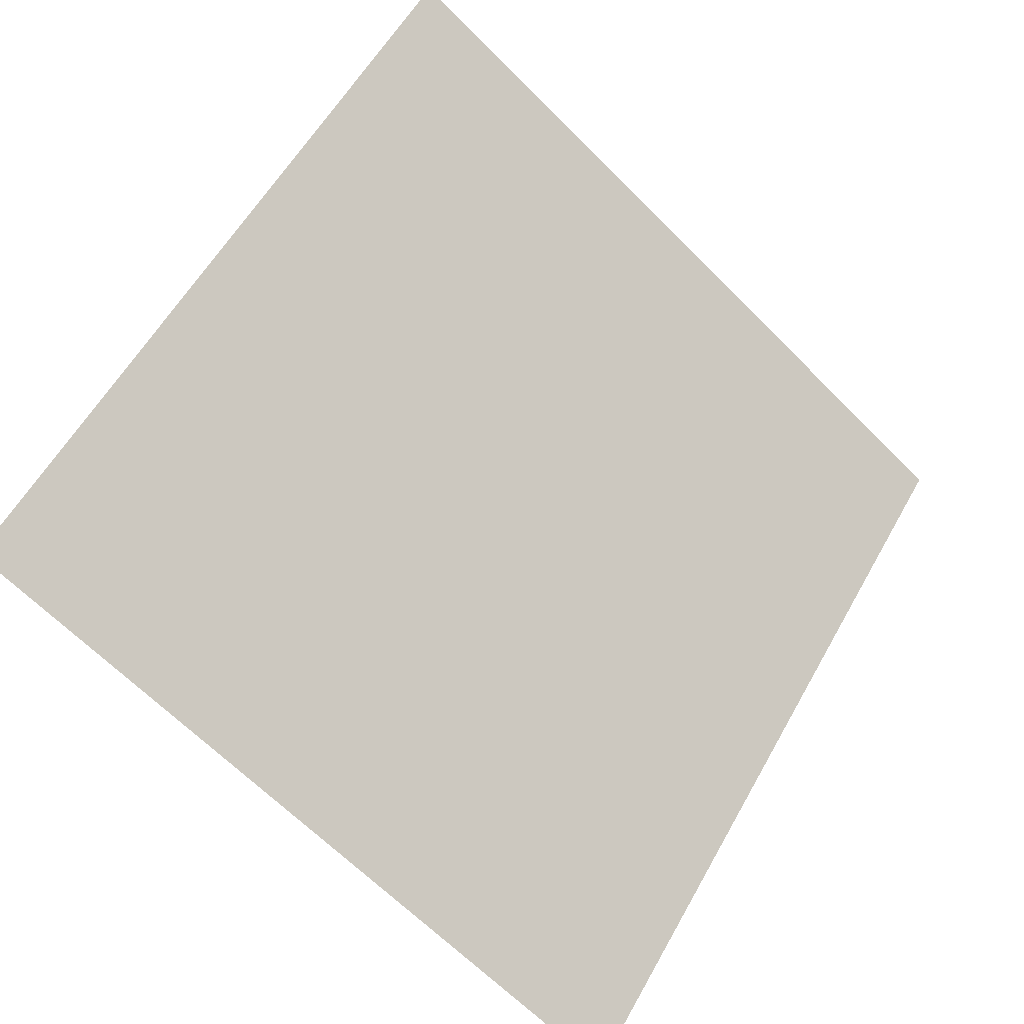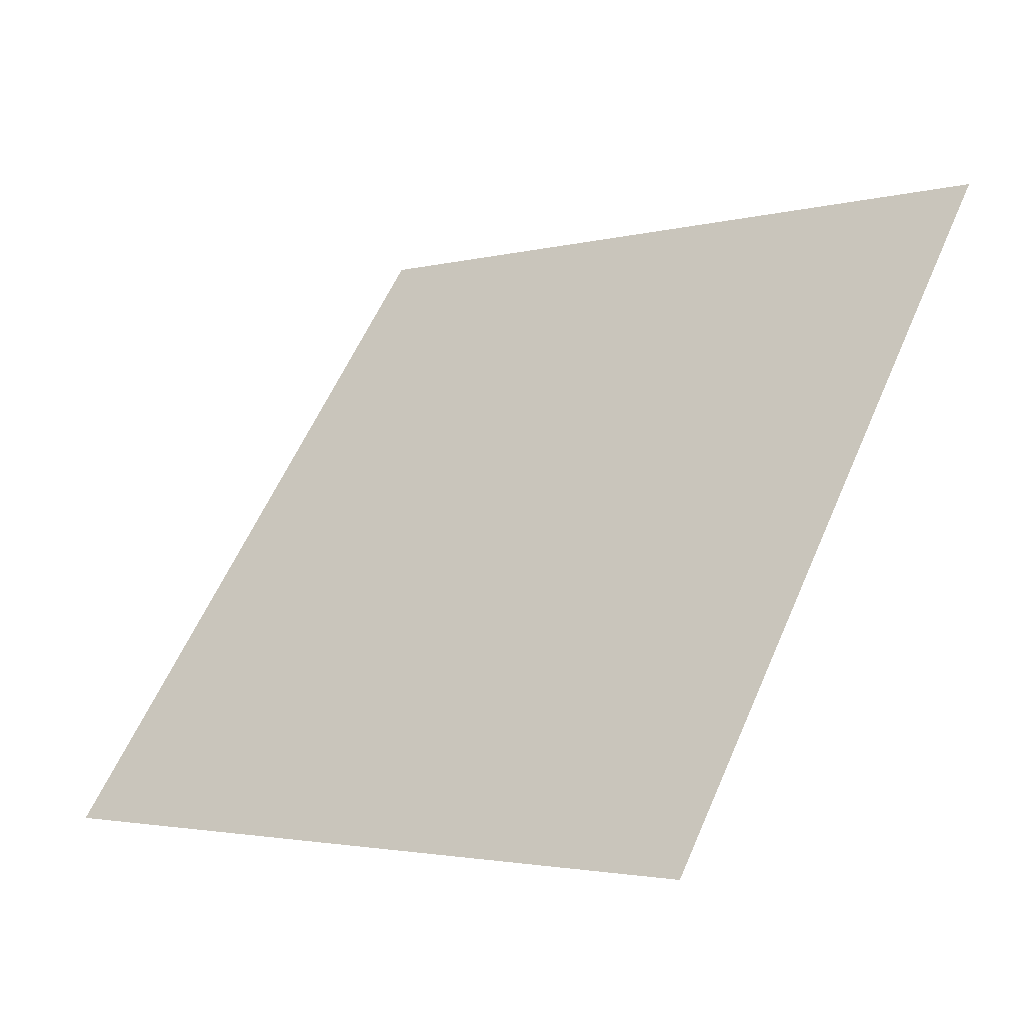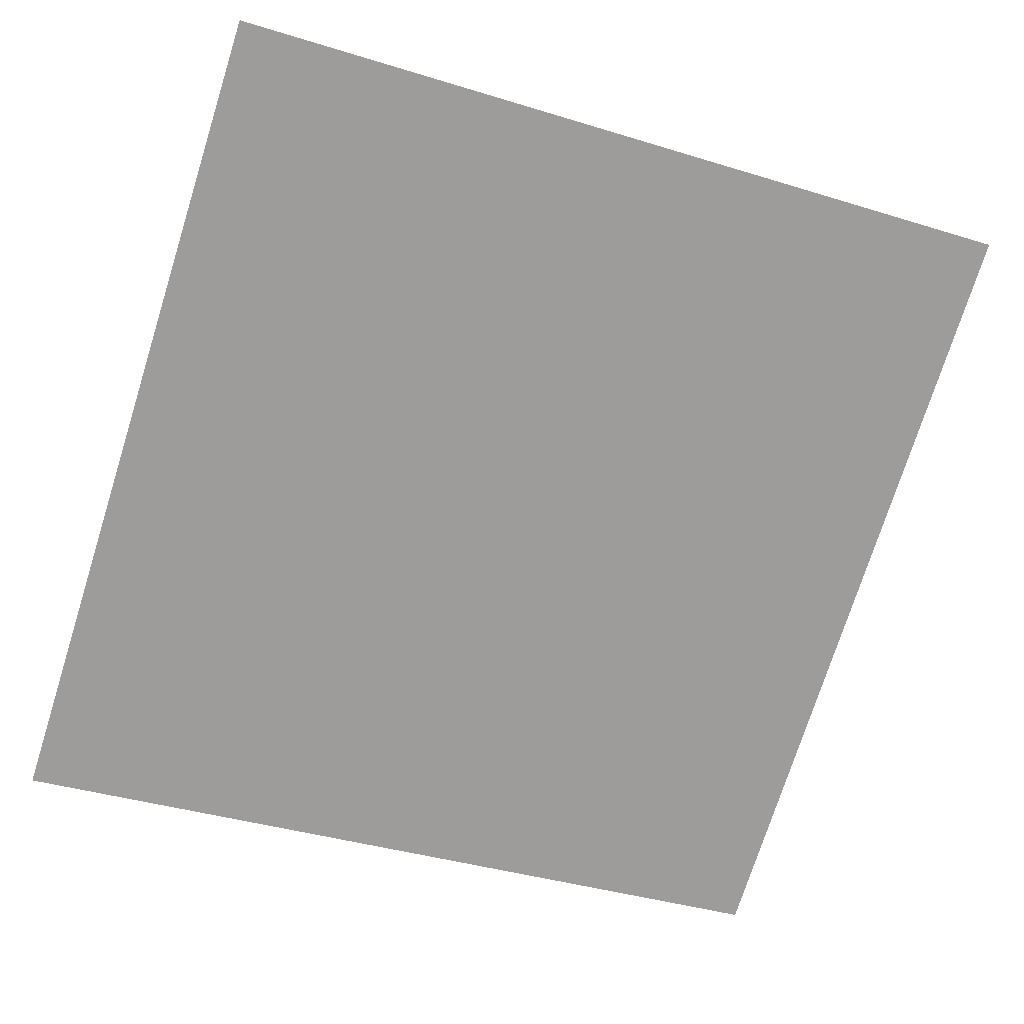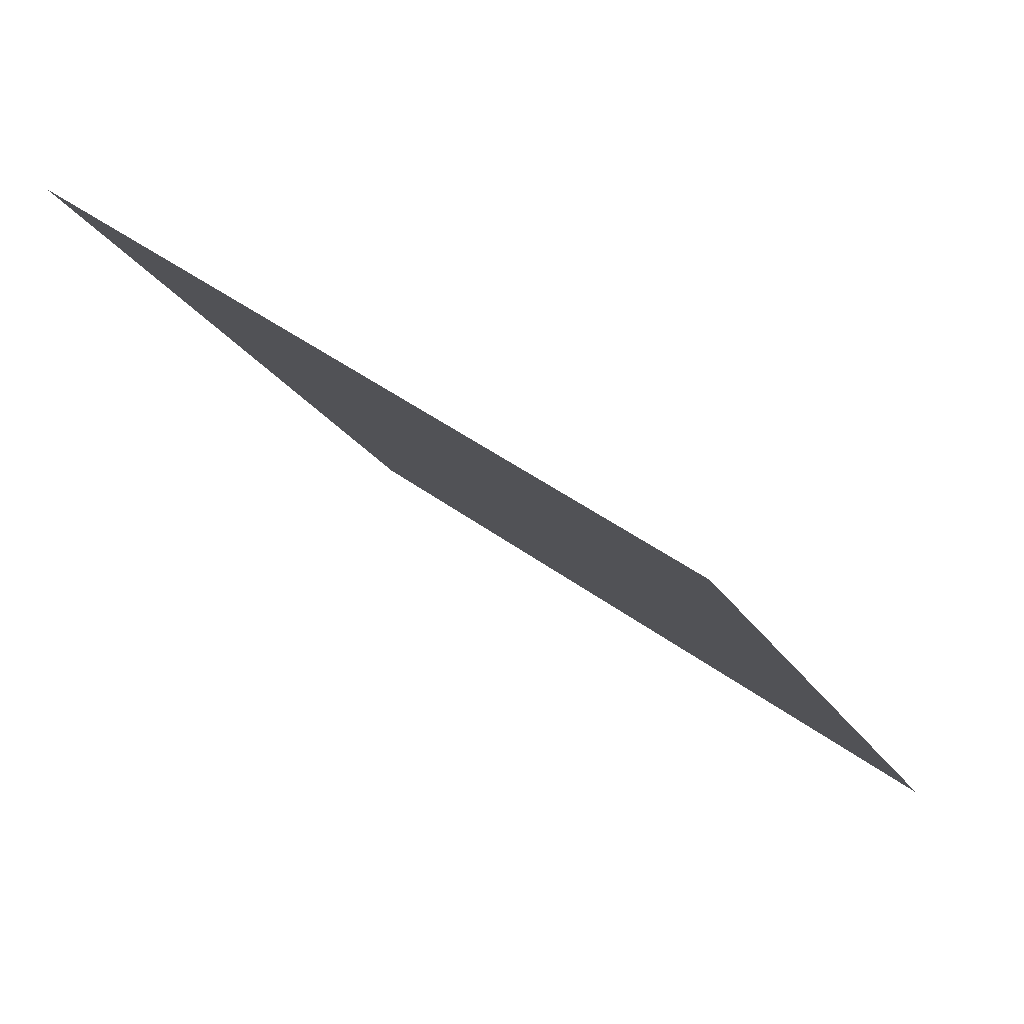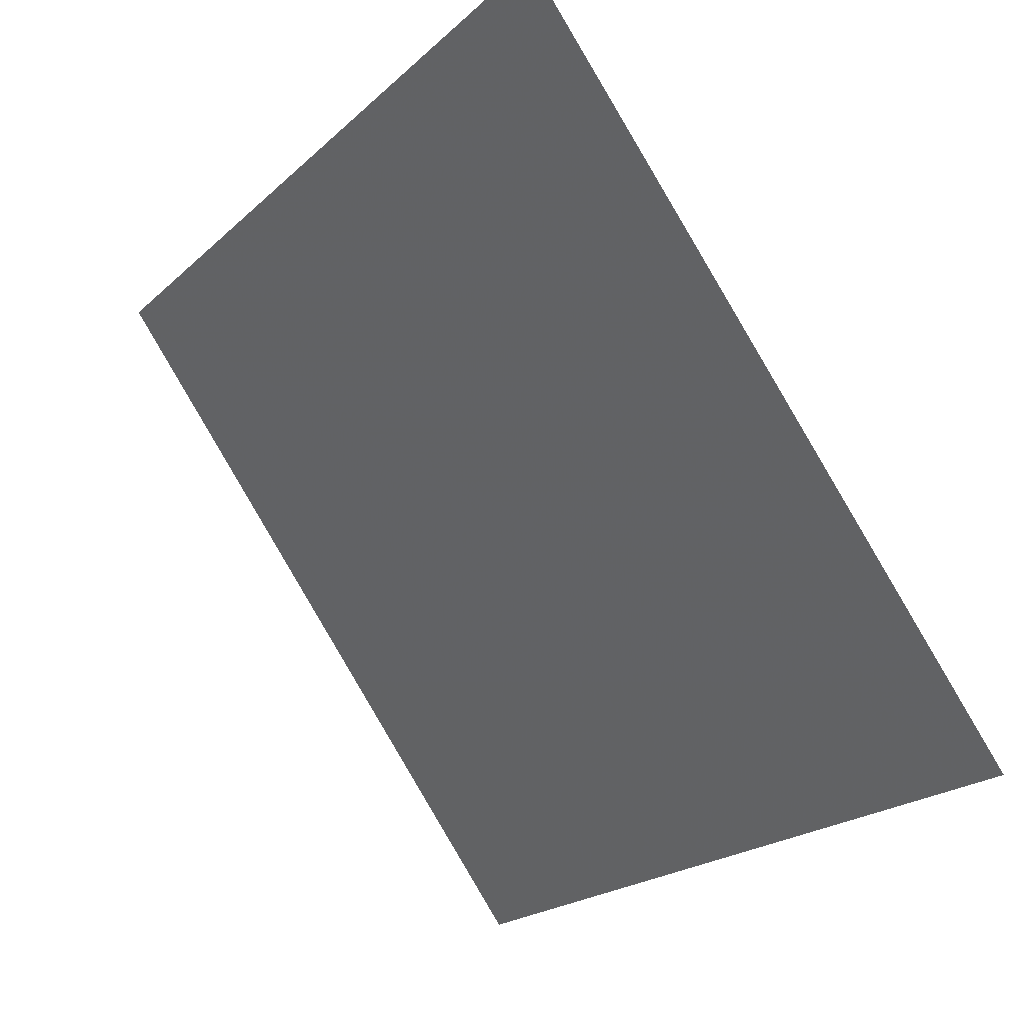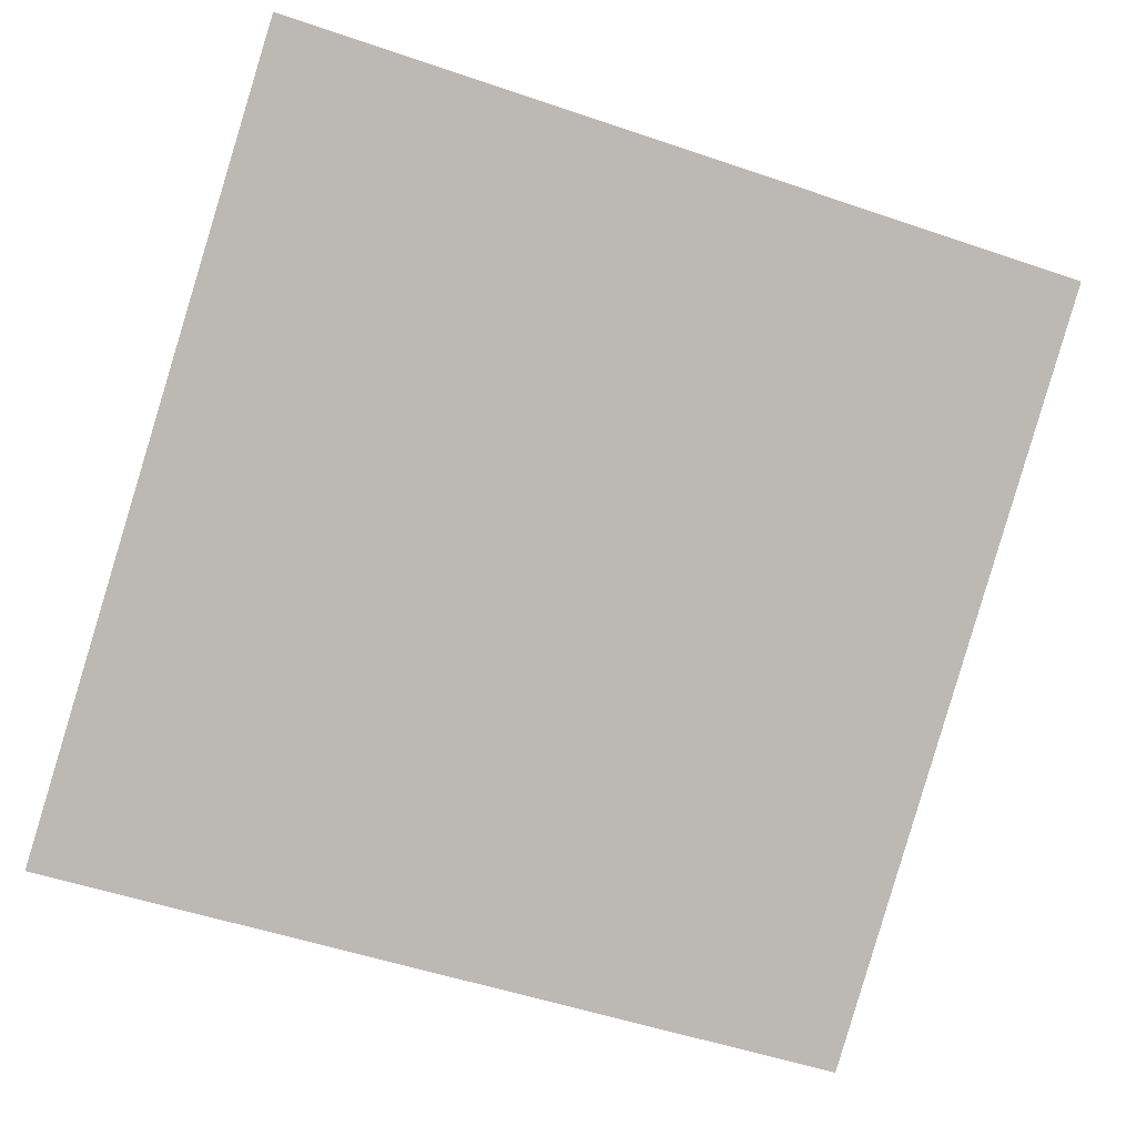
<metadata>
{"format":"obj","ext":"obj","renderer":"f3d","projection":"perspective","resolution":1024,"background":"white","views":[{"elev":56.5,"azim":119.6,"up":"+Y"},{"elev":60.1,"azim":-66.1,"up":"+Y"},{"elev":-34.7,"azim":-20.7,"up":"+Y"},{"elev":-21.6,"azim":111.9,"up":"+Y"},{"elev":-20.5,"azim":-124.2,"up":"+Z"},{"elev":-47.9,"azim":-19.7,"up":"+Y"}]}
</metadata>
<code>
v -0.1977 0.539 0.1725
v -0.2043 0.5392 0.1726
v -0.2042 0.5431 0.1778
v -0.1976 0.543 0.1778
f 4 3 2 1

</code>
